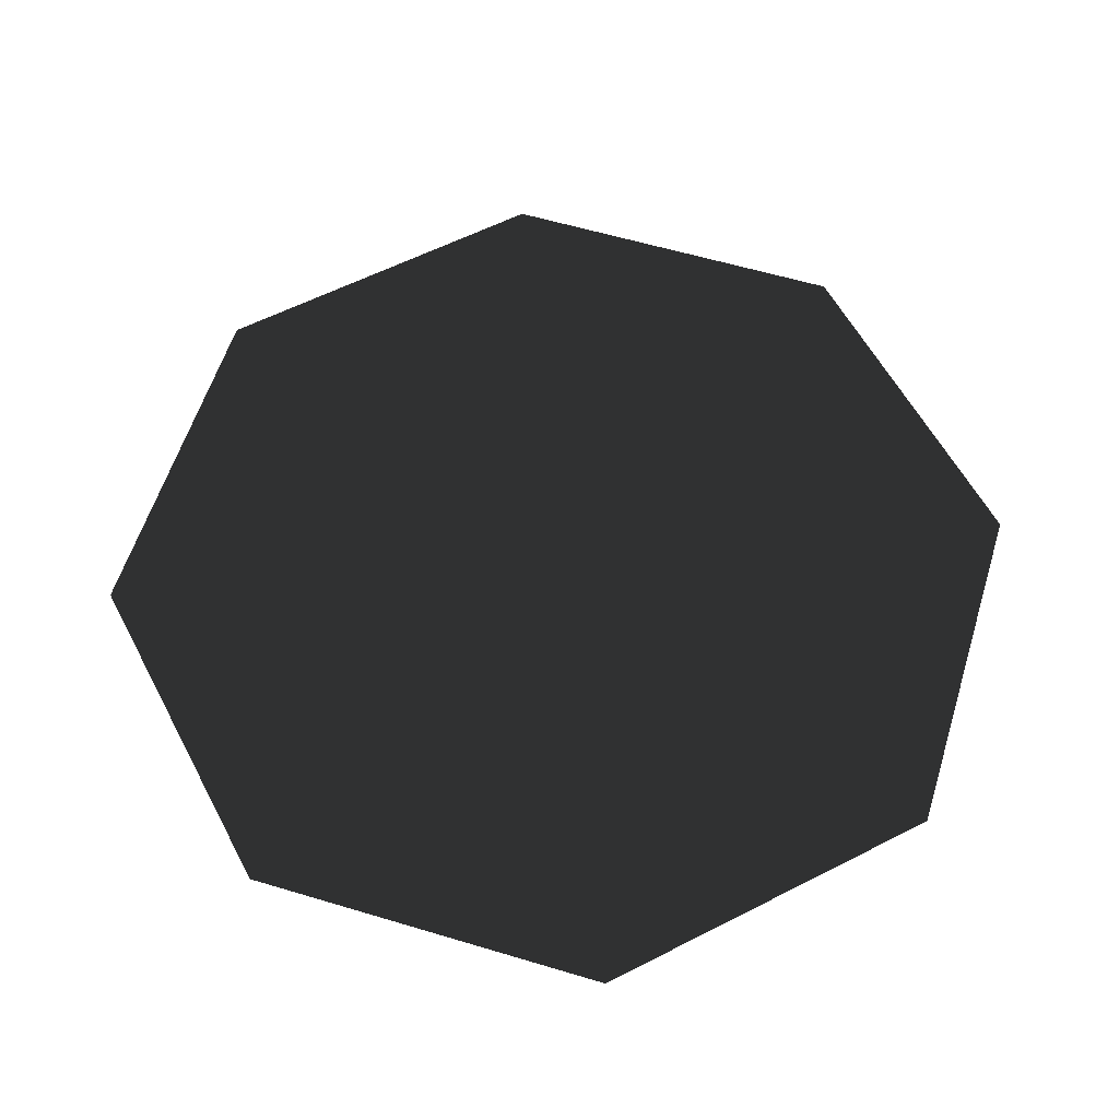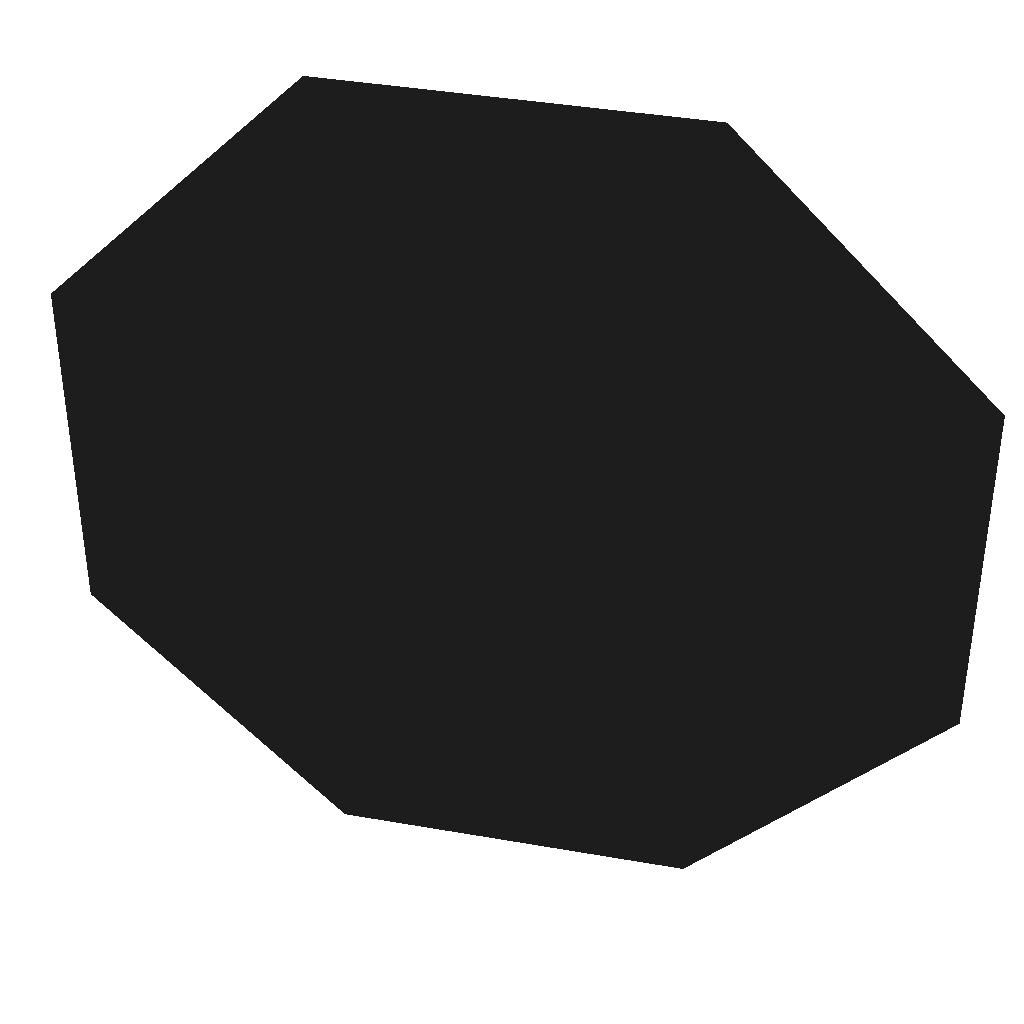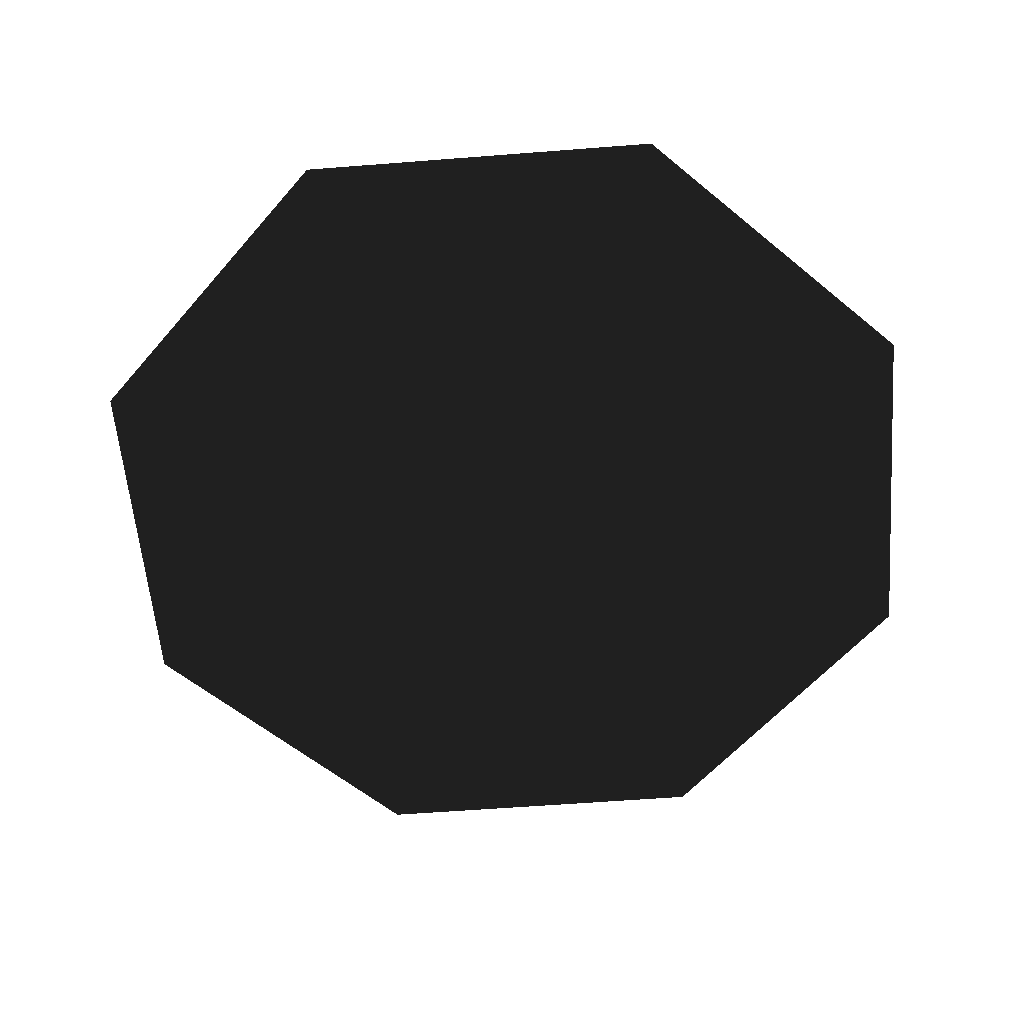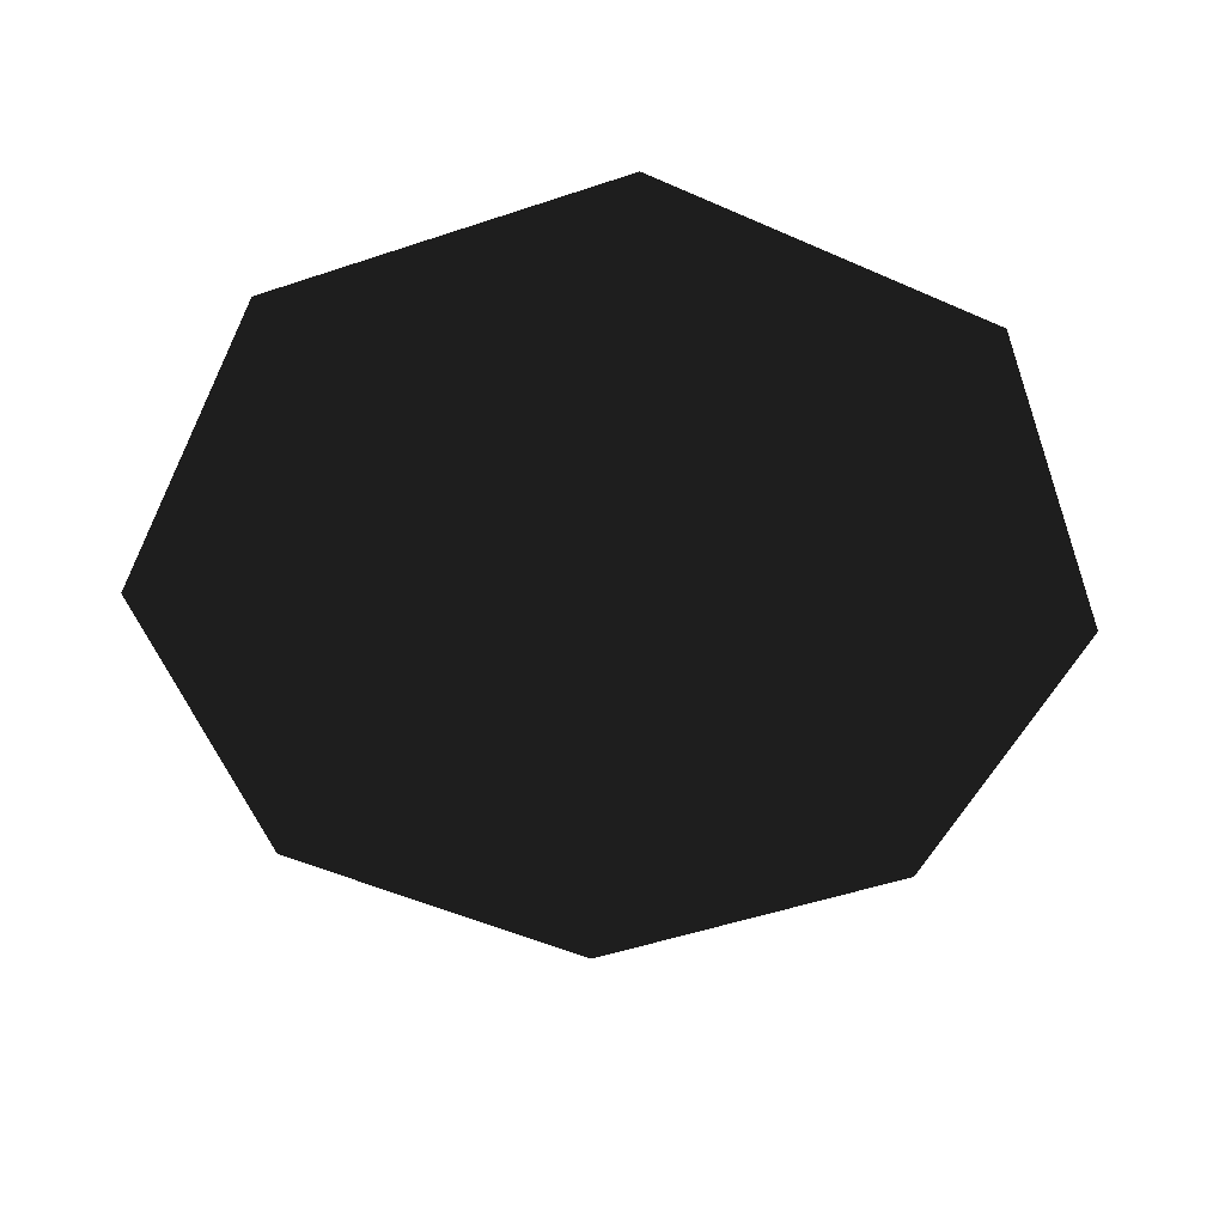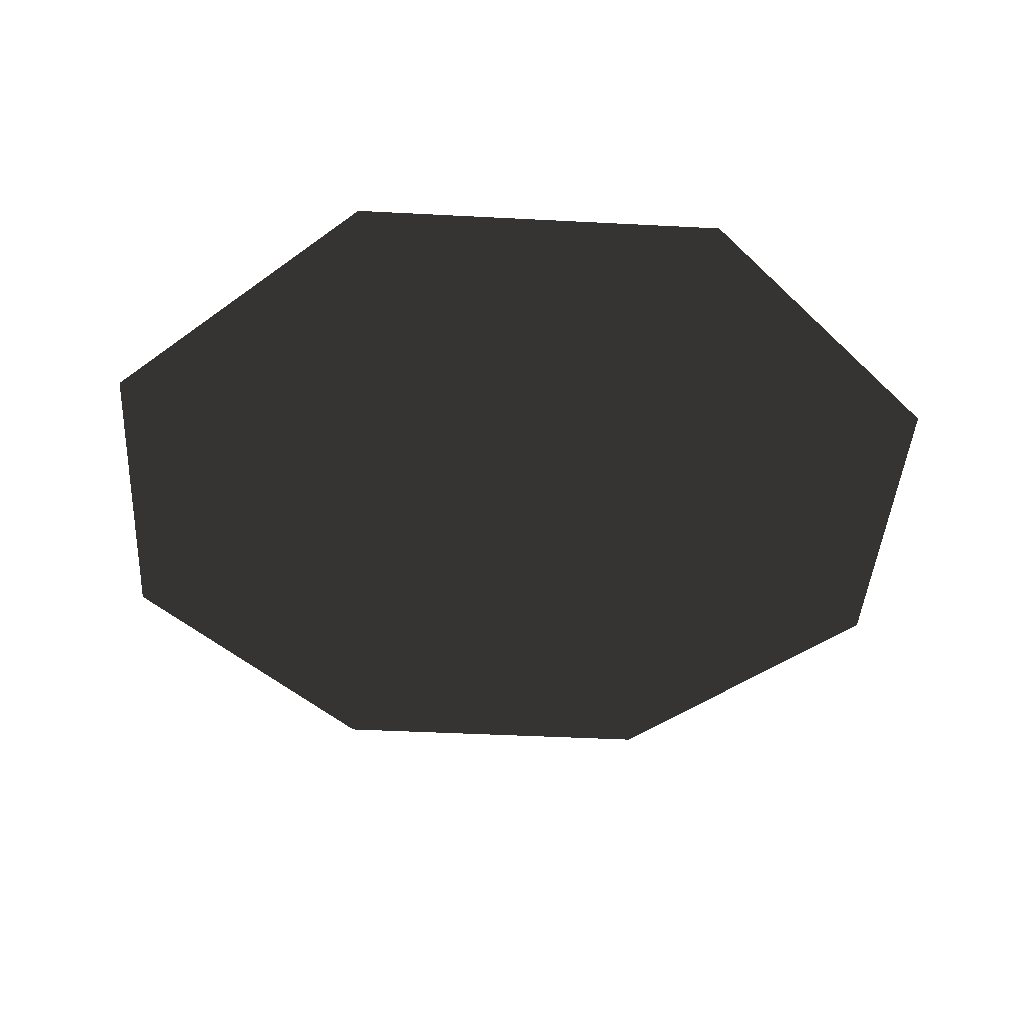
<metadata>
{"format":"obj","ext":"obj","renderer":"f3d","projection":"perspective","resolution":1024,"background":"white","views":[{"elev":58.9,"azim":17.2,"up":"+Z"},{"elev":38.1,"azim":-167.3,"up":"+Y"},{"elev":-58.7,"azim":-40.4,"up":"+Z"},{"elev":-52.6,"azim":64.7,"up":"+Z"},{"elev":-42.1,"azim":41.4,"up":"+Z"}]}
</metadata>
<code>
o Octagon
v 0 0 0
v -2 -0.828 0
v -2 0.828 0
v  -0.828 -2 0
v  -0.828 2 0
v 0.828 -2 0
v 0.828 2 0
v 2 -0.828 0
v 2 0.828 0
f 1 2 3
f 1 4 2
f 1 3 5
f 1 5 7
f 1 6 4
f 1 8 6
f 1 7 9
f 1 9 8

</code>
